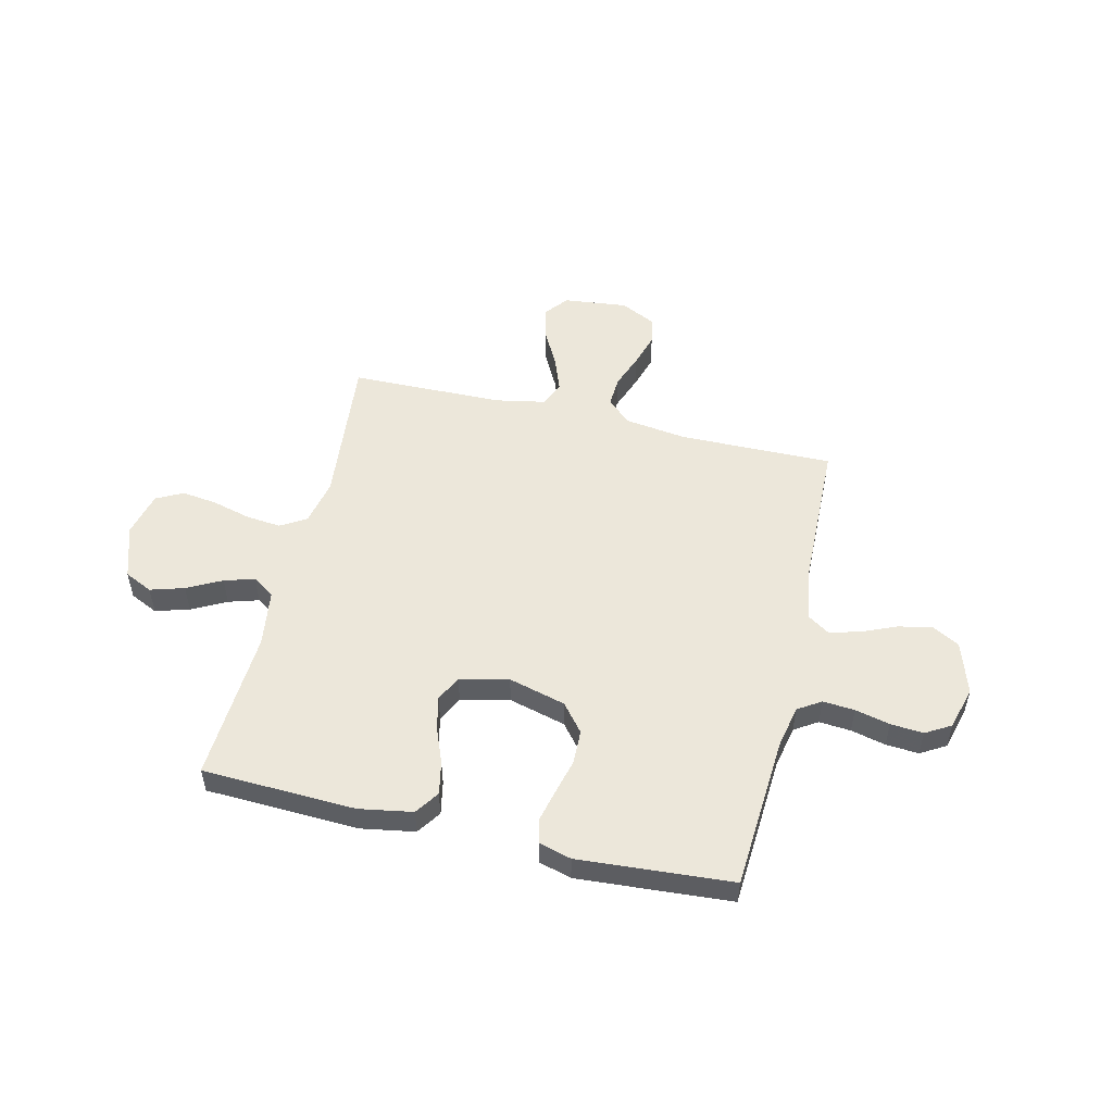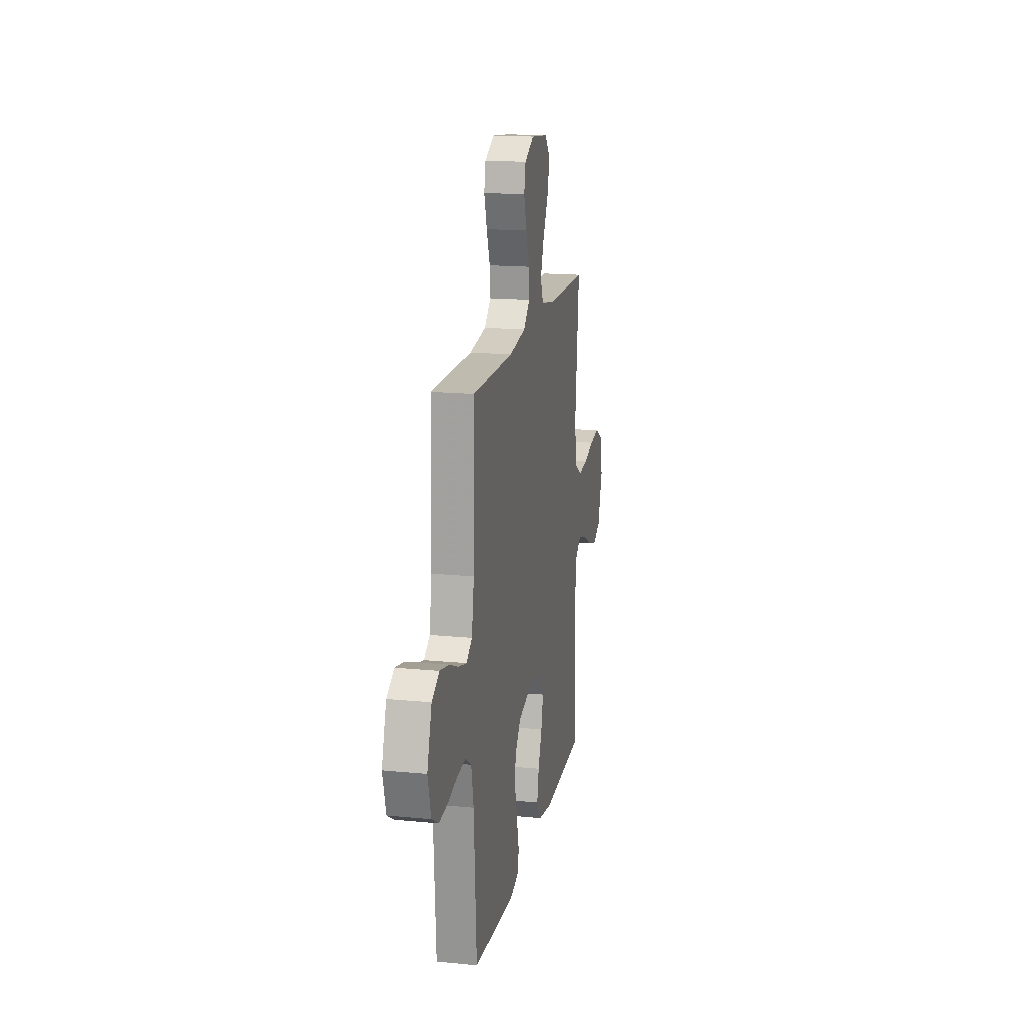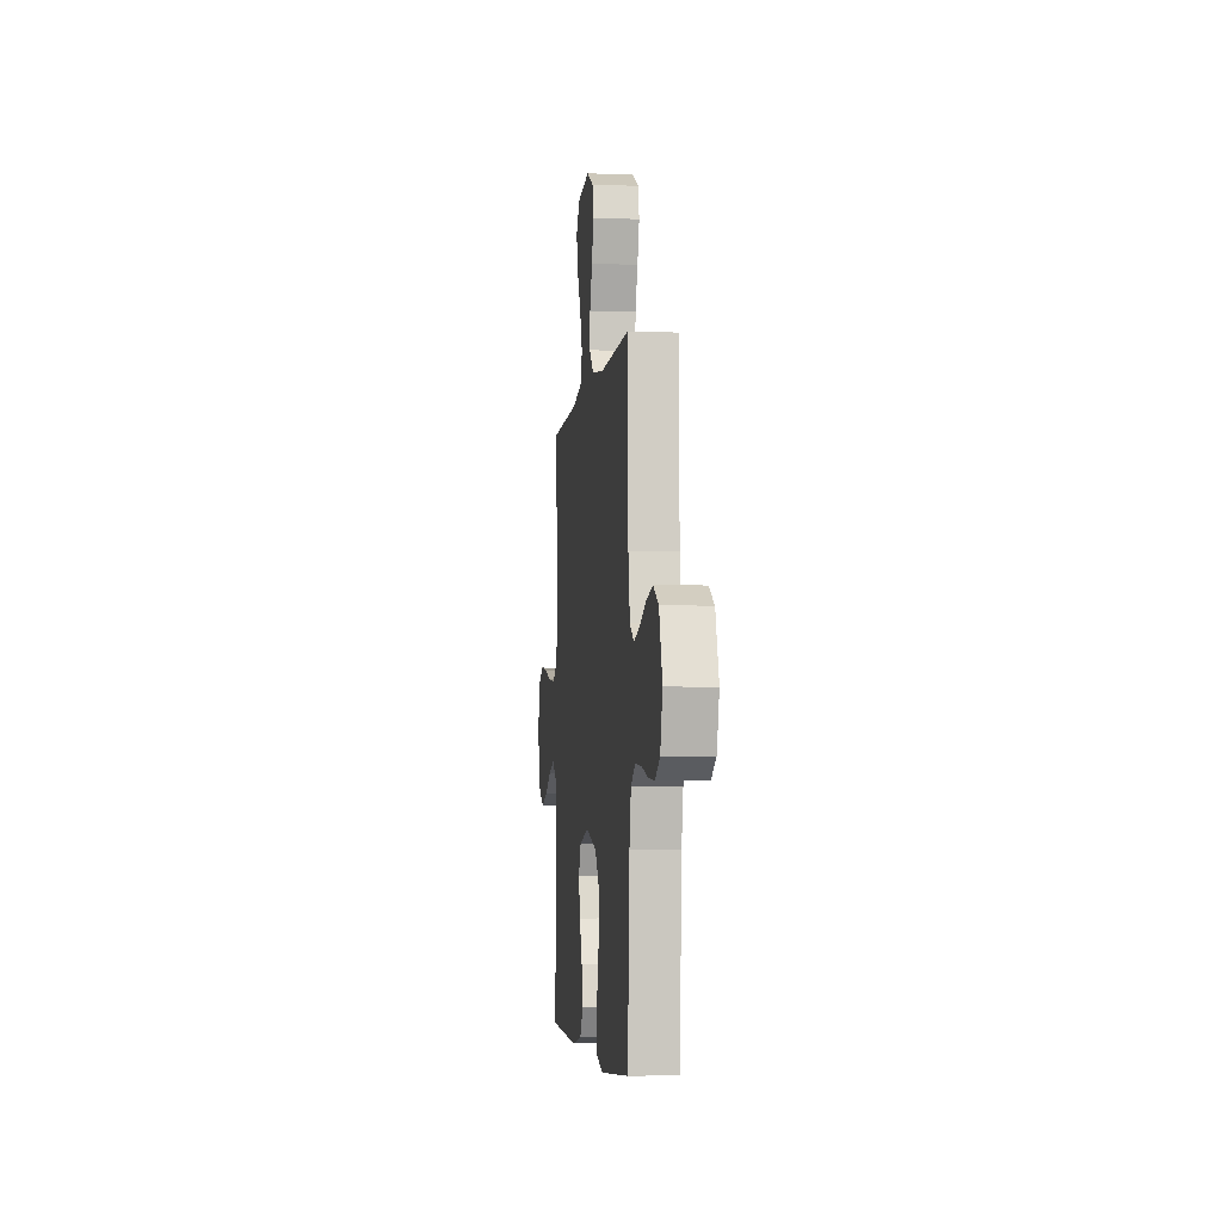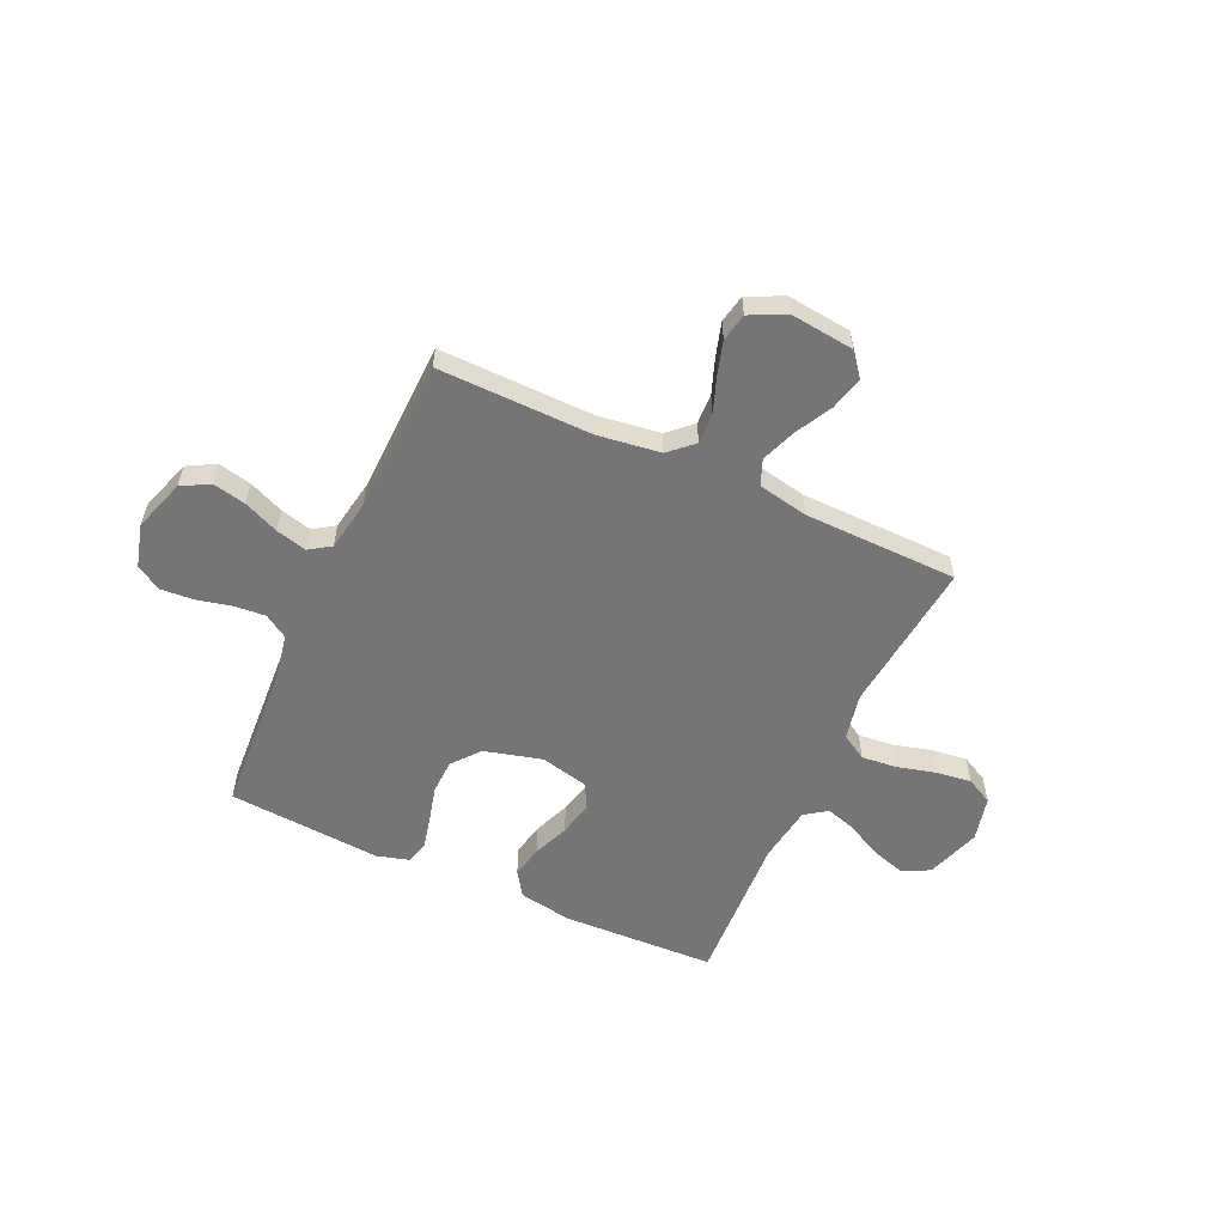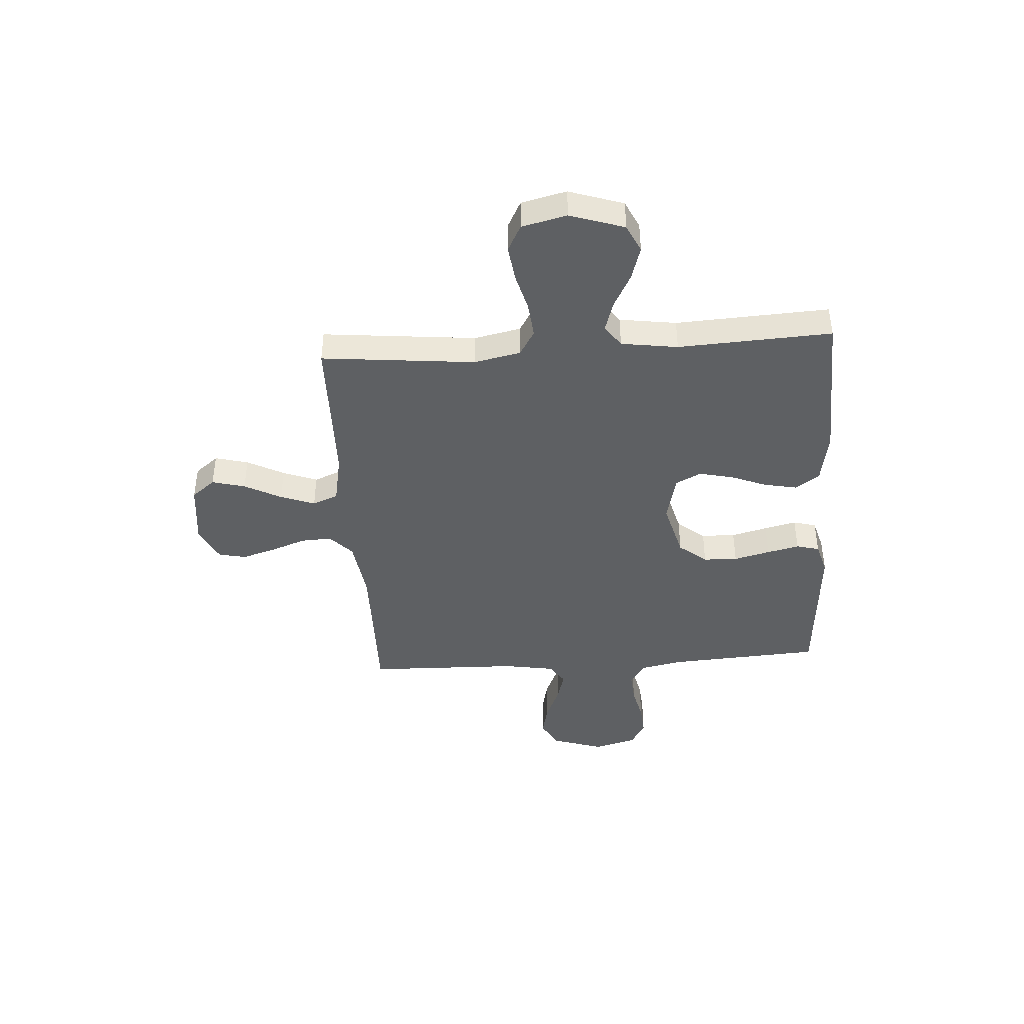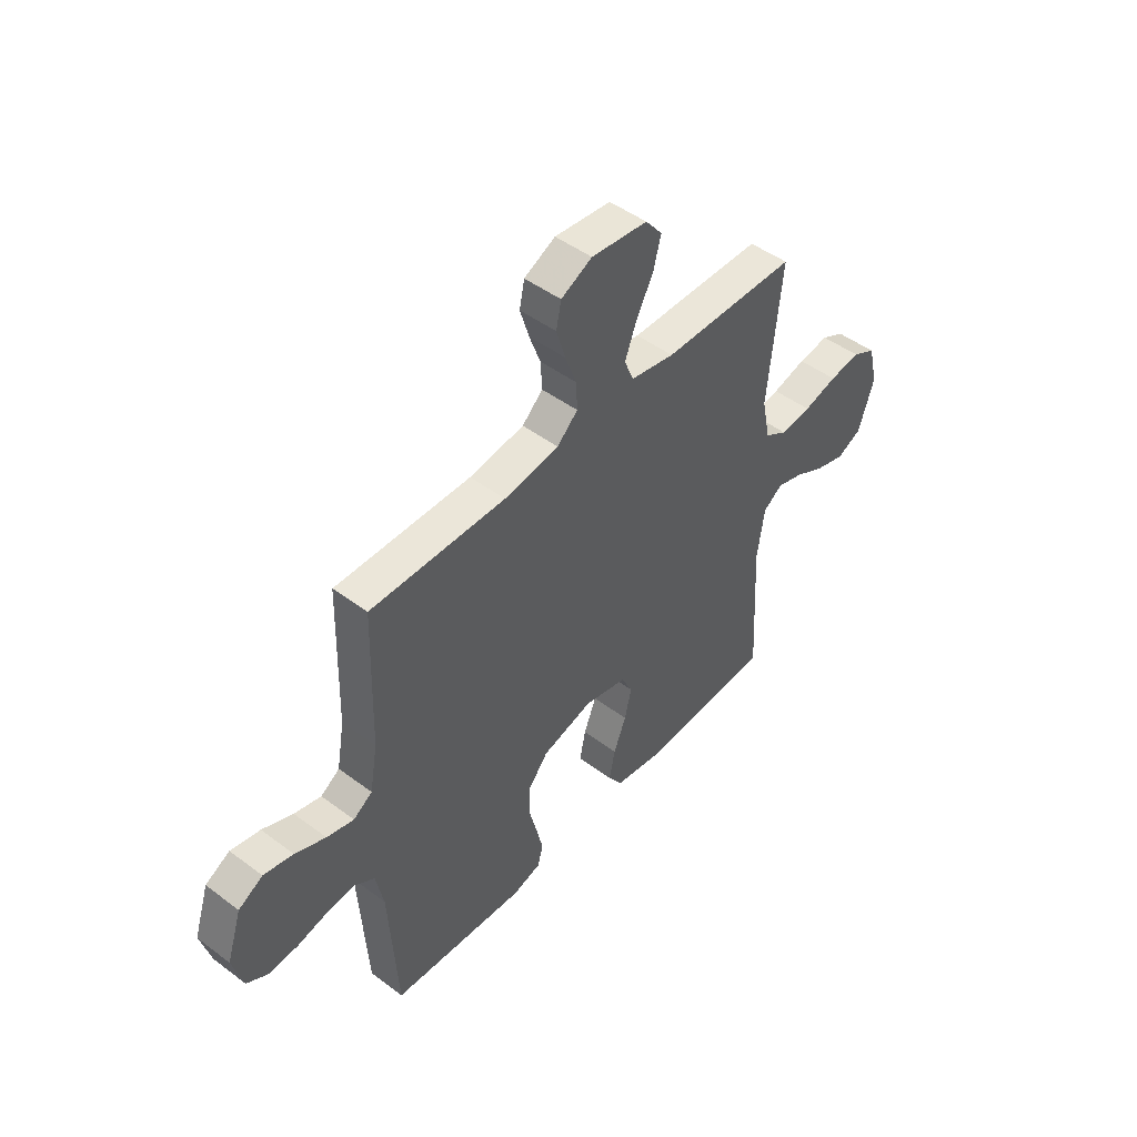
<metadata>
{"format":"obj","ext":"obj","renderer":"f3d","projection":"perspective","resolution":1024,"background":"white","views":[{"elev":52.2,"azim":-166.6,"up":"+Y"},{"elev":16.9,"azim":-78.9,"up":"+Z"},{"elev":-4.5,"azim":-96.7,"up":"+Z"},{"elev":-56.6,"azim":-24.7,"up":"+Y"},{"elev":-42.3,"azim":93.8,"up":"+Y"},{"elev":47.6,"azim":-49.9,"up":"+Z"}]}
</metadata>
<code>
v -0.5 0.07 -0.5
v -0.519 0.07 -0.2
v -0.536 0.07 -0.116
v -0.581 0.07 -0.087
v -0.643 0.07 -0.092
v -0.711 0.07 -0.108
v -0.775 0.07 -0.113
v -0.824 0.07 -0.084
v -0.847 0.07 0
v -0.814 0.07 0.102
v -0.76 0.07 0.132
v -0.695 0.07 0.118
v -0.627 0.07 0.089
v -0.567 0.07 0.073
v -0.525 0.07 0.101
v -0.508 0.07 0.2
v -0.5 0.07 0.5
v -0.2 0.07 0.496
v -0.078 0.07 0.513
v -0.032 0.07 0.556
v -0.035 0.07 0.616
v -0.06 0.07 0.684
v -0.08 0.07 0.75
v -0.069 0.07 0.804
v 0 0.07 0.838
v 0.125 0.07 0.824
v 0.162 0.07 0.778
v 0.145 0.07 0.713
v 0.107 0.07 0.641
v 0.082 0.07 0.574
v 0.102 0.07 0.524
v 0.2 0.07 0.505
v 0.5 0.07 0.5
v 0.47 0.07 0.2
v 0.489 0.07 0.109
v 0.539 0.07 0.079
v 0.608 0.07 0.086
v 0.683 0.07 0.106
v 0.752 0.07 0.115
v 0.804 0.07 0.088
v 0.825 0.07 0
v 0.79 0.07 -0.106
v 0.735 0.07 -0.132
v 0.669 0.07 -0.112
v 0.602 0.07 -0.077
v 0.543 0.07 -0.059
v 0.5 0.07 -0.089
v 0.484 0.07 -0.2
v 0.5 0.07 -0.5
v 0.2 0.07 -0.512
v 0.096 0.07 -0.494
v 0.064 0.07 -0.447
v 0.077 0.07 -0.382
v 0.105 0.07 -0.312
v 0.12 0.07 -0.246
v 0.095 0.07 -0.196
v 0 0.07 -0.174
v -0.112 0.07 -0.204
v -0.156 0.07 -0.258
v -0.158 0.07 -0.325
v -0.14 0.07 -0.396
v -0.125 0.07 -0.459
v -0.137 0.07 -0.504
v -0.2 0.07 -0.522
v -0.5 0 -0.5
v -0.519 0 -0.2
v -0.536 0 -0.116
v -0.581 0 -0.087
v -0.643 0 -0.092
v -0.711 0 -0.108
v -0.775 0 -0.113
v -0.824 0 -0.084
v -0.847 0 0
v -0.814 0 0.102
v -0.76 0 0.132
v -0.695 0 0.118
v -0.627 0 0.089
v -0.567 0 0.073
v -0.525 0 0.101
v -0.508 0 0.2
v -0.5 0 0.5
v -0.2 0 0.496
v -0.078 0 0.513
v -0.032 0 0.556
v -0.035 0 0.616
v -0.06 0 0.684
v -0.08 0 0.75
v -0.069 0 0.804
v 0 0 0.838
v 0.125 0 0.824
v 0.162 0 0.778
v 0.145 0 0.713
v 0.107 0 0.641
v 0.082 0 0.574
v 0.102 0 0.524
v 0.2 0 0.505
v 0.5 0 0.5
v 0.47 0 0.2
v 0.489 0 0.109
v 0.539 0 0.079
v 0.608 0 0.086
v 0.683 0 0.106
v 0.752 0 0.115
v 0.804 0 0.088
v 0.825 0 0
v 0.79 0 -0.106
v 0.735 0 -0.132
v 0.669 0 -0.112
v 0.602 0 -0.077
v 0.543 0 -0.059
v 0.5 0 -0.089
v 0.484 0 -0.2
v 0.5 0 -0.5
v 0.2 0 -0.512
v 0.096 0 -0.494
v 0.064 0 -0.447
v 0.077 0 -0.382
v 0.105 0 -0.312
v 0.12 0 -0.246
v 0.095 0 -0.196
v 0 0 -0.174
v -0.112 0 -0.204
v -0.156 0 -0.258
v -0.158 0 -0.325
v -0.14 0 -0.396
v -0.125 0 -0.459
v -0.137 0 -0.504
v -0.2 0 -0.522
f 64 1 2
f 63 64 2
f 62 63 2
f 61 62 2
f 60 61 2
f 59 60 2 3
f 58 59 3 4
f 57 58 4
f 52 53 54
f 51 52 54
f 50 51 54
f 49 50 54
f 48 49 54
f 47 48 54 55
f 46 47 55 56
f 43 44 45
f 42 43 45
f 41 42 45
f 40 41 45
f 39 40 45
f 38 39 45
f 37 38 45
f 36 37 45 46
f 46 56 57
f 36 46 57
f 35 36 57
f 32 33 34
f 35 57 4
f 34 35 4
f 32 34 4
f 31 32 4
f 27 28 29
f 26 27 29
f 25 26 29
f 24 25 29
f 23 24 29
f 22 23 29
f 21 22 29
f 20 21 29 30
f 16 17 18
f 15 16 18 19
f 11 12 13
f 10 11 13
f 9 10 13
f 8 9 13
f 7 8 13
f 6 7 13
f 5 6 13
f 5 13 14
f 31 4 5
f 30 31 5
f 20 30 5
f 19 20 5
f 5 14 15
f 5 15 19
f 66 65 128
f 66 128 127
f 66 127 126
f 66 126 125
f 66 125 124
f 67 66 124 123
f 68 67 123 122
f 68 122 121
f 118 117 116
f 118 116 115
f 118 115 114
f 118 114 113
f 118 113 112
f 119 118 112 111
f 120 119 111 110
f 109 108 107
f 109 107 106
f 109 106 105
f 109 105 104
f 109 104 103
f 109 103 102
f 109 102 101
f 110 109 101 100
f 121 120 110
f 121 110 100
f 121 100 99
f 98 97 96
f 68 121 99
f 68 99 98
f 68 98 96
f 68 96 95
f 93 92 91
f 93 91 90
f 93 90 89
f 93 89 88
f 93 88 87
f 93 87 86
f 93 86 85
f 94 93 85 84
f 82 81 80
f 83 82 80 79
f 77 76 75
f 77 75 74
f 77 74 73
f 77 73 72
f 77 72 71
f 77 71 70
f 77 70 69
f 78 77 69
f 69 68 95
f 69 95 94
f 69 94 84
f 69 84 83
f 79 78 69
f 83 79 69
f 1 65 66 2
f 2 66 67 3
f 3 67 68 4
f 4 68 69 5
f 5 69 70 6
f 6 70 71 7
f 7 71 72 8
f 8 72 73 9
f 9 73 74 10
f 10 74 75 11
f 11 75 76 12
f 12 76 77 13
f 13 77 78 14
f 14 78 79 15
f 15 79 80 16
f 16 80 81 17
f 17 81 82 18
f 18 82 83 19
f 19 83 84 20
f 20 84 85 21
f 21 85 86 22
f 22 86 87 23
f 23 87 88 24
f 24 88 89 25
f 25 89 90 26
f 26 90 91 27
f 27 91 92 28
f 28 92 93 29
f 29 93 94 30
f 30 94 95 31
f 31 95 96 32
f 32 96 97 33
f 33 97 98 34
f 34 98 99 35
f 35 99 100 36
f 36 100 101 37
f 37 101 102 38
f 38 102 103 39
f 39 103 104 40
f 40 104 105 41
f 41 105 106 42
f 42 106 107 43
f 43 107 108 44
f 44 108 109 45
f 45 109 110 46
f 46 110 111 47
f 47 111 112 48
f 48 112 113 49
f 49 113 114 50
f 50 114 115 51
f 51 115 116 52
f 52 116 117 53
f 53 117 118 54
f 54 118 119 55
f 55 119 120 56
f 56 120 121 57
f 57 121 122 58
f 58 122 123 59
f 59 123 124 60
f 60 124 125 61
f 61 125 126 62
f 62 126 127 63
f 63 127 128 64
f 64 128 65 1

</code>
